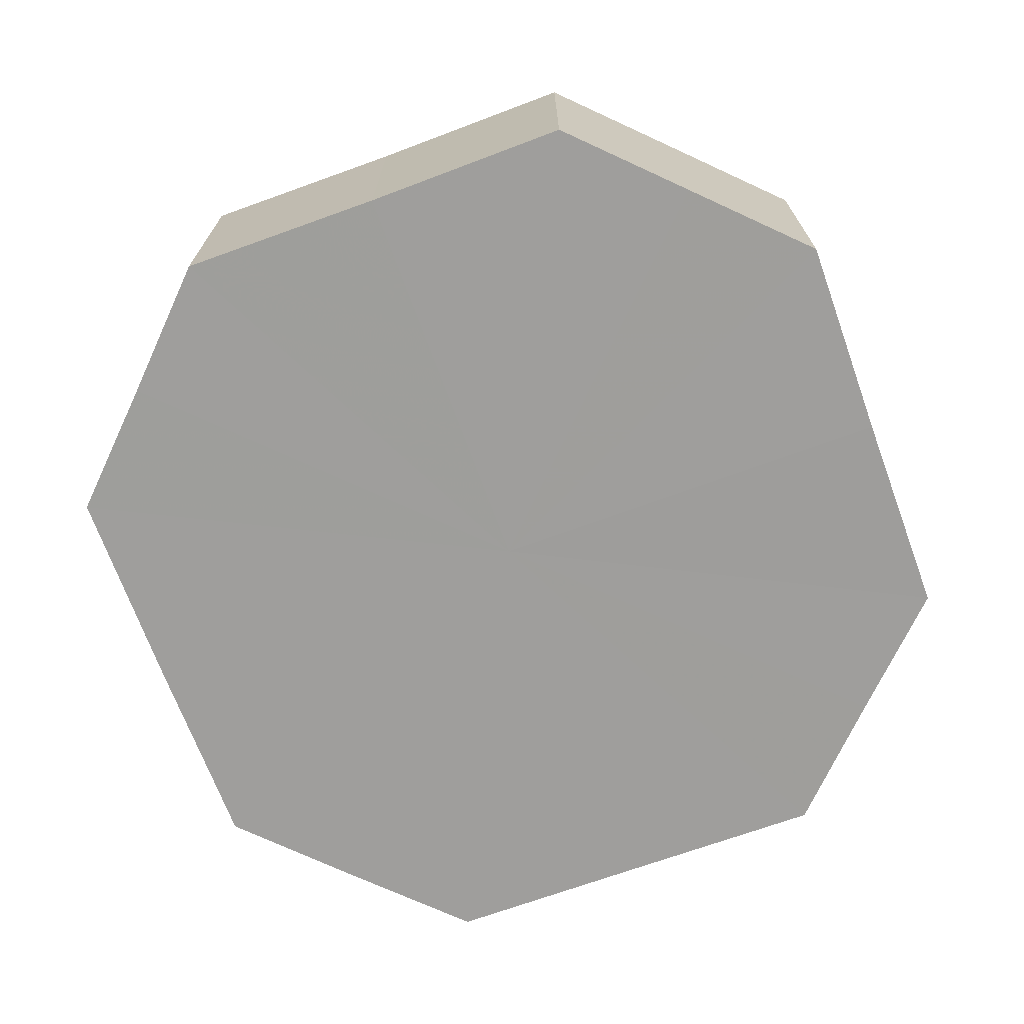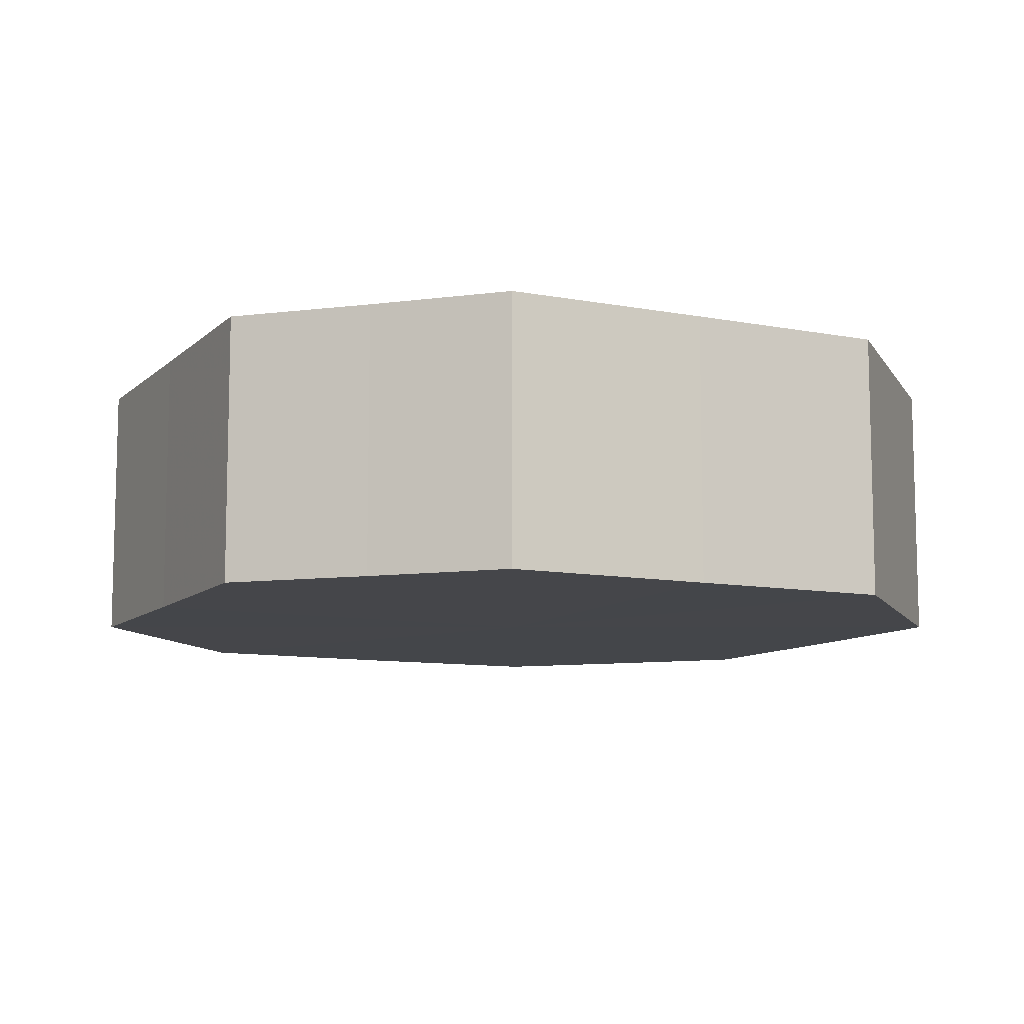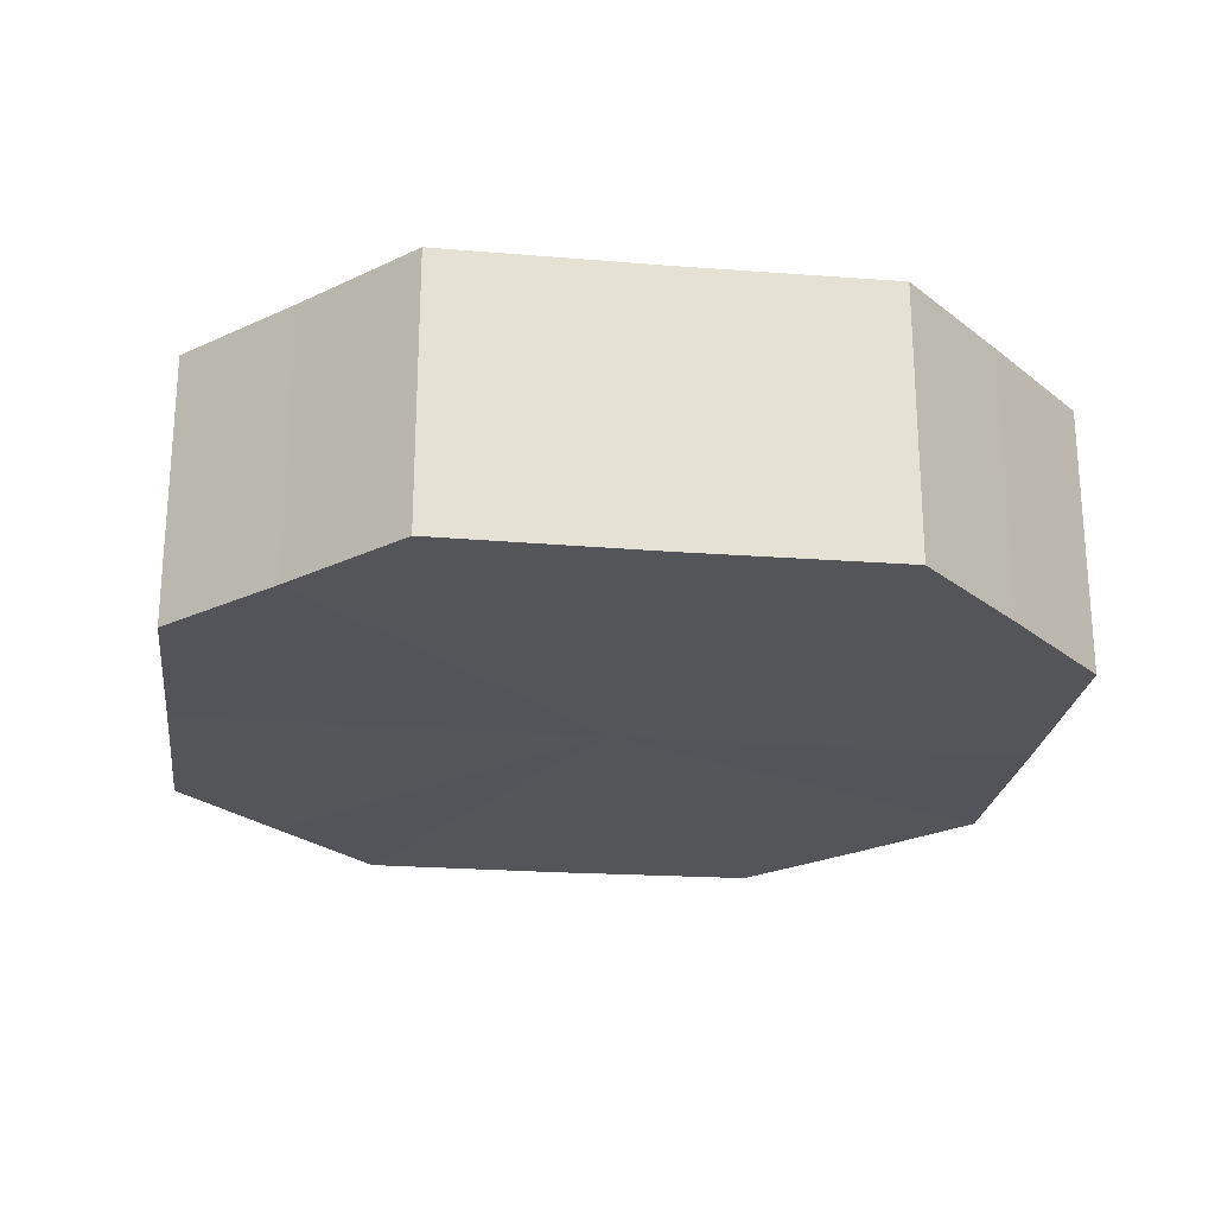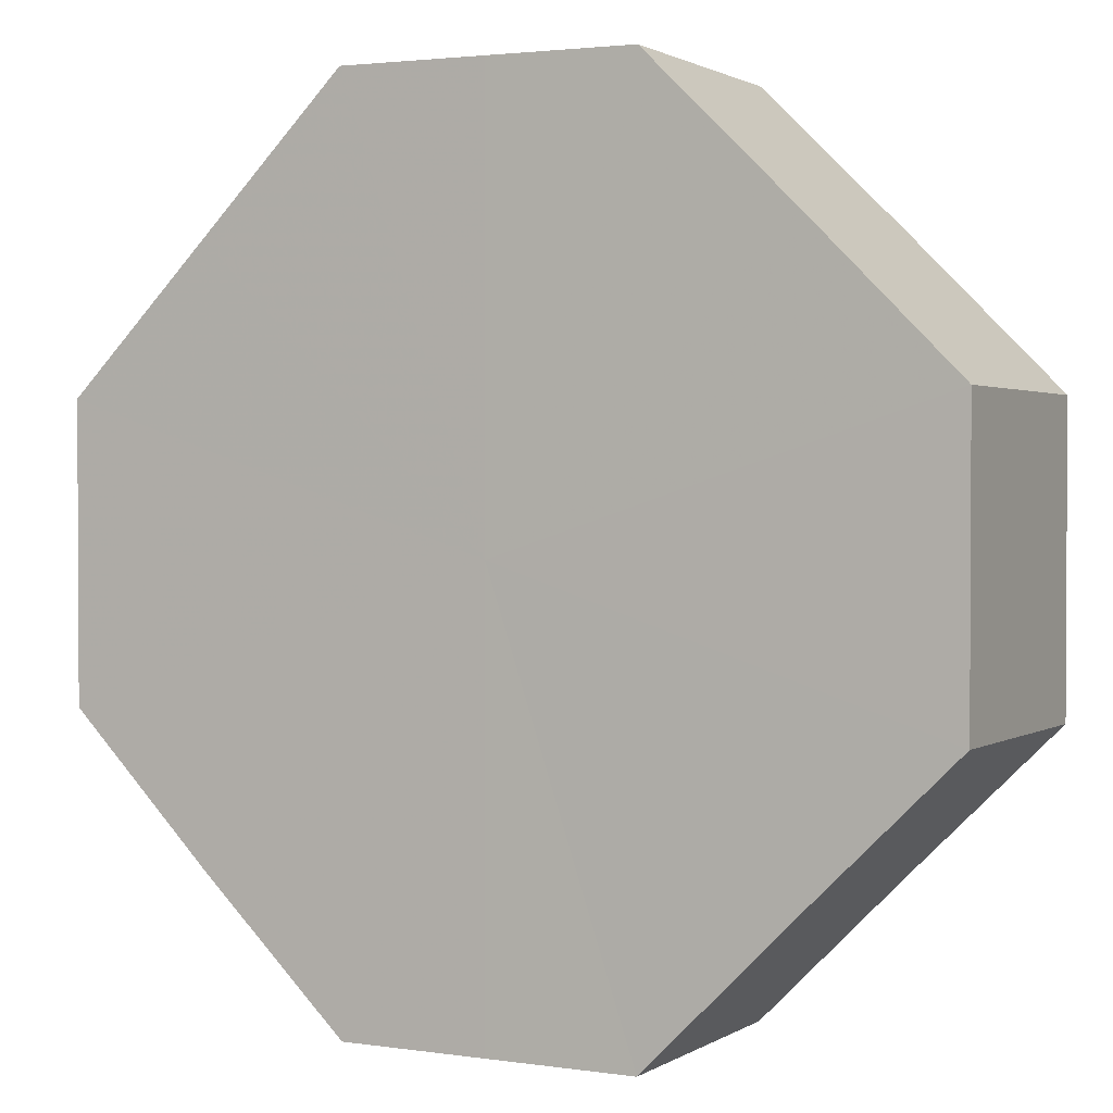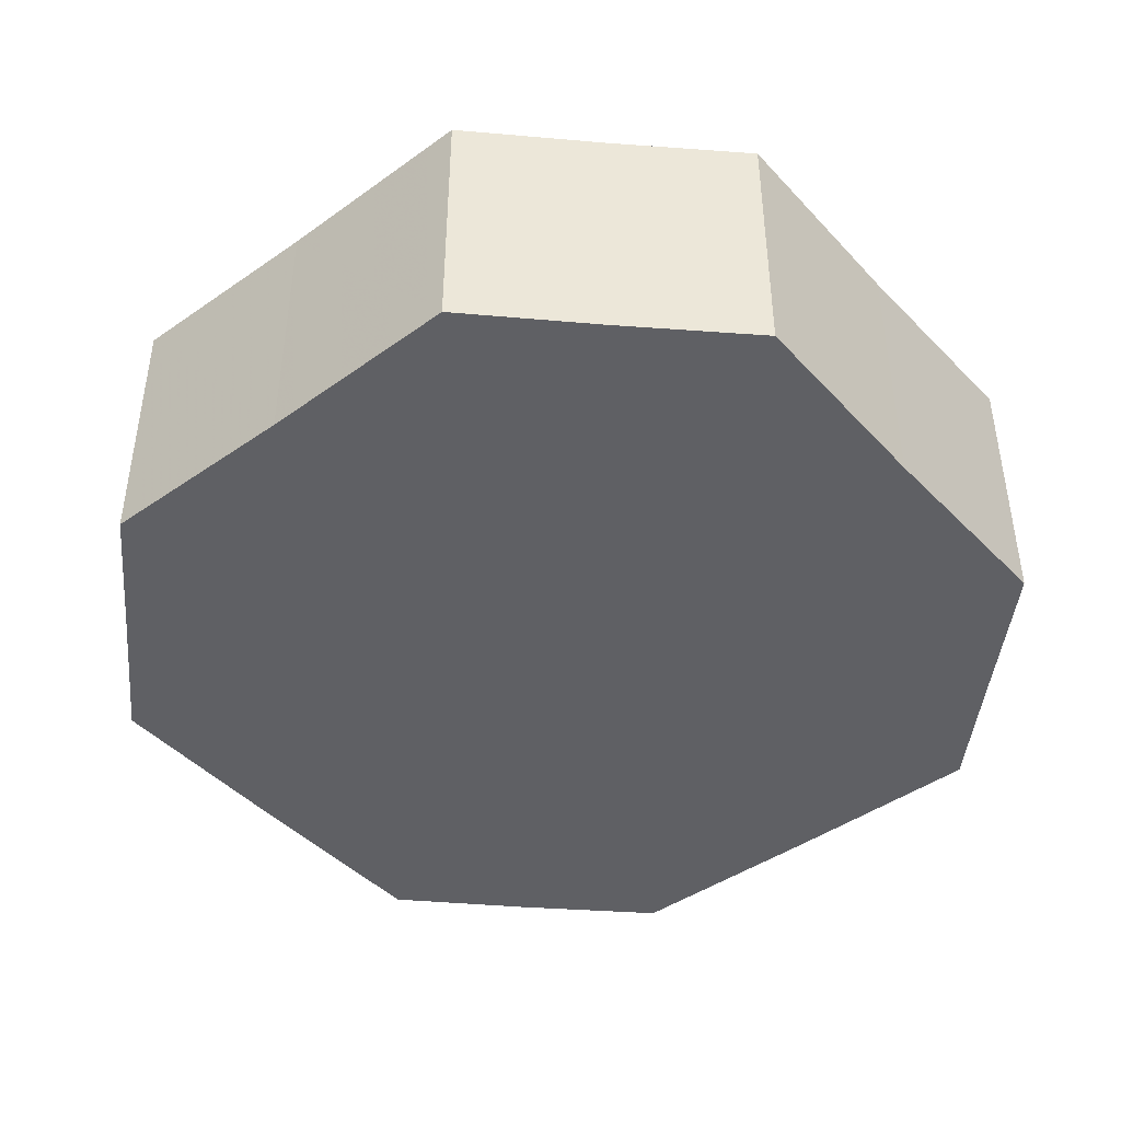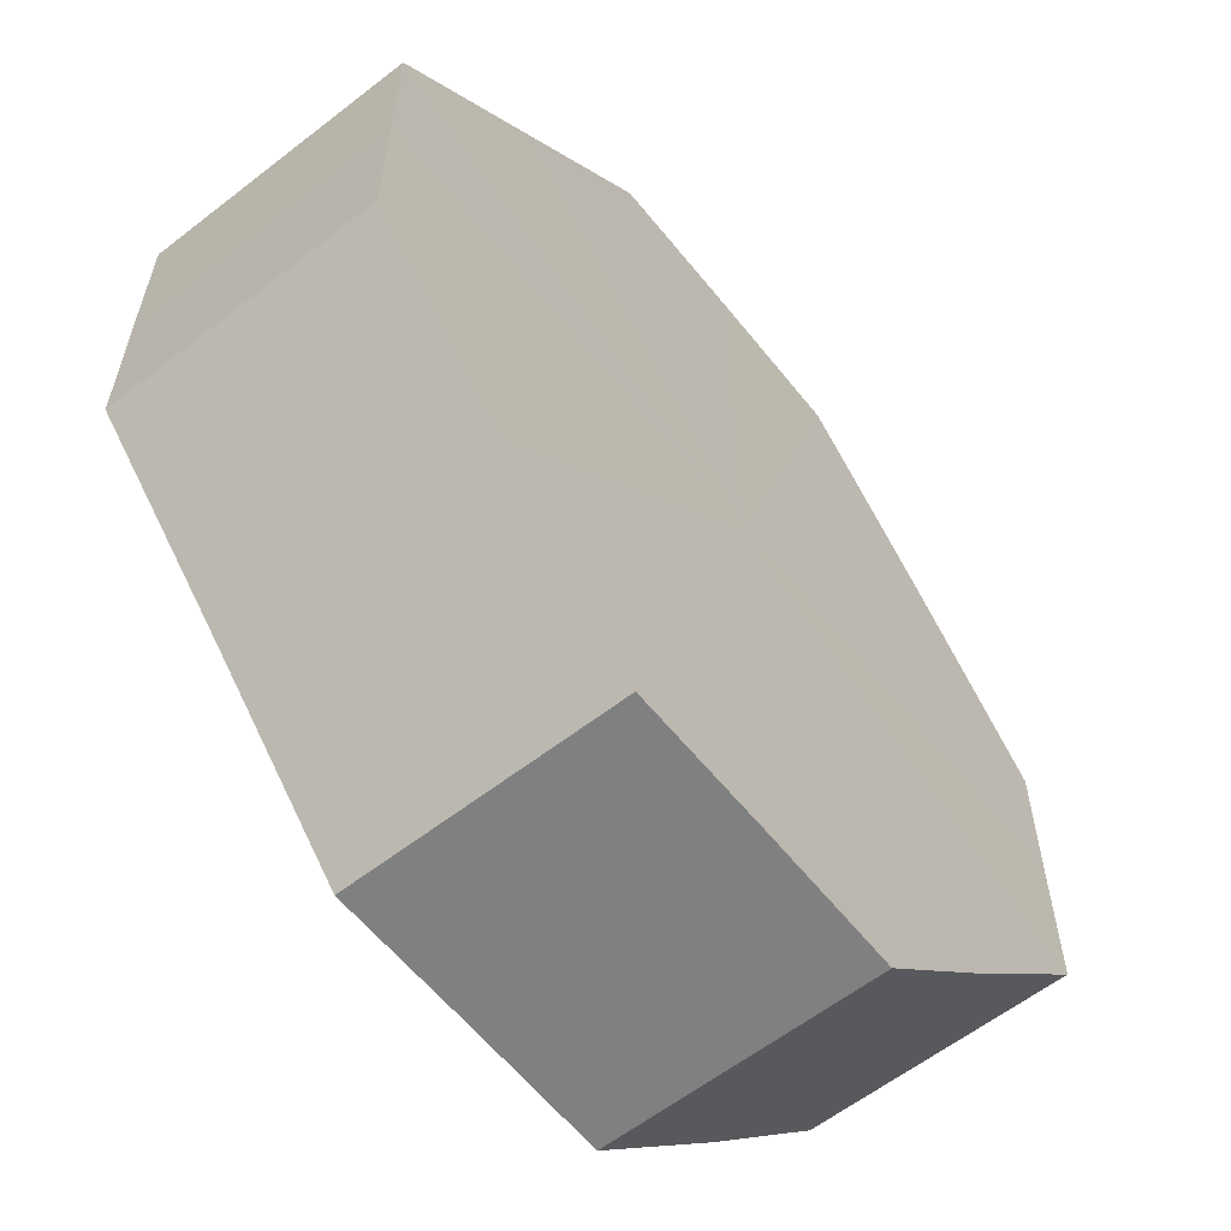
<metadata>
{"format":"obj","ext":"obj","renderer":"f3d","projection":"perspective","resolution":1024,"background":"white","views":[{"elev":-70.9,"azim":-114.9,"up":"+Z"},{"elev":-9.8,"azim":18.6,"up":"+Z"},{"elev":-24.1,"azim":-52.2,"up":"+Z"},{"elev":1.7,"azim":-153.2,"up":"+Y"},{"elev":-43.8,"azim":174.6,"up":"+Z"},{"elev":-59.9,"azim":-51.5,"up":"+Y"}]}
</metadata>
<code>
o 12795
v 2171 1877 8.537
v 2171 1877 8.537
v 2171 1877 8.519
v 2171 1877 8.537
v 2171 1877 8.519
v 2171 1877 8.537
v 2171 1877 8.519
v 2171 1877 8.537
v 2171 1877 8.519
v 2171 1877 8.537
v 2171 1877 8.519
v 2171 1877 8.537
v 2171 1877 8.519
v 2171 1877 8.537
v 2171 1877 8.519
v 2171 1877 8.537
v 2171 1877 8.519
v 2171 1877 8.537
v 2171 1877 8.519
v 2171 1877 8.537
v 2171 1877 8.519
v 2171 1877 8.537
v 2171 1877 8.519
v 2171 1877 8.537
v 2171 1877 8.519
v 2171 1877 8.537
v 2171 1877 8.519
v 2171 1877 8.537
v 2171 1877 8.519
v 2171 1877 8.537
v 2171 1877 8.519
v 2171 1877 8.519
v 2171 1877 8.519
v 2171 1877 8.537
v 2171 1877 8.519
v 2171 1877 8.537
v 2171 1877 8.519
v 2171 1877 8.519
v 2171 1877 8.537
v 2171 1877 8.519
v 2171 1877 8.537
v 2171 1877 8.537
v 2171 1877 8.519
v 2171 1877 8.519
v 2171 1877 8.537
v 2171 1877 8.519
v 2171 1877 8.537
v 2171 1877 8.537
v 2171 1877 8.519
v 2171 1877 8.519
v 2171 1877 8.537
v 2171 1877 8.519
v 2171 1877 8.537
v 2171 1877 8.537
v 2171 1877 8.519
v 2171 1877 8.519
v 2171 1877 8.537
v 2171 1877 8.519
v 2171 1877 8.537
v 2171 1877 8.537
v 2171 1877 8.519
v 2171 1877 8.519
v 2171 1877 8.537
v 2171 1877 8.537
v 2171 1877 8.537
v 2171 1877 8.537
v 2171 1877 8.537
v 2171 1877 8.537
v 2171 1877 8.537
v 2171 1877 8.537
v 2171 1877 8.537
v 2171 1877 8.537
v 2171 1877 8.537
v 2171 1877 8.537
v 2171 1877 8.537
v 2171 1877 8.537
v 2171 1877 8.537
v 2171 1877 8.537
v 2171 1877 8.537
v 2171 1877 8.537
v 2171 1877 8.537
v 2171 1877 8.519
v 2171 1877 8.519
v 2171 1877 8.519
v 2171 1877 8.519
v 2171 1877 8.519
v 2171 1877 8.519
v 2171 1877 8.519
v 2171 1877 8.519
v 2171 1877 8.519
v 2171 1877 8.519
v 2171 1877 8.519
v 2171 1877 8.519
v 2171 1877 8.519
v 2171 1877 8.519
v 2171 1877 8.519
v 2171 1877 8.519
v 2171 1877 8.519
f 1 2 3
f 2 4 5
f 6 1 7
f 4 8 9
f 10 6 11
f 8 12 13
f 14 10 15
f 12 16 17
f 18 14 19
f 16 20 21
f 22 18 23
f 20 24 25
f 26 22 27
f 24 28 29
f 30 26 31
f 28 30 32
f 33 34 35
f 35 36 37
f 38 39 33
f 40 41 38
f 37 42 43
f 44 45 40
f 46 47 44
f 43 48 49
f 50 51 46
f 52 53 50
f 49 54 55
f 56 57 52
f 58 59 56
f 55 60 61
f 62 63 58
f 61 64 62
f 65 66 67
f 65 68 66
f 65 67 69
f 65 70 68
f 65 69 71
f 65 72 70
f 65 71 73
f 65 74 72
f 65 73 75
f 65 76 74
f 65 75 77
f 65 78 76
f 65 77 79
f 65 80 78
f 65 79 81
f 65 81 80
f 82 83 84
f 82 85 83
f 82 84 86
f 82 87 85
f 82 86 88
f 82 89 87
f 82 88 90
f 82 91 89
f 82 90 92
f 82 93 91
f 82 92 94
f 82 95 93
f 82 94 96
f 82 97 95
f 82 96 98
f 82 98 97

</code>
